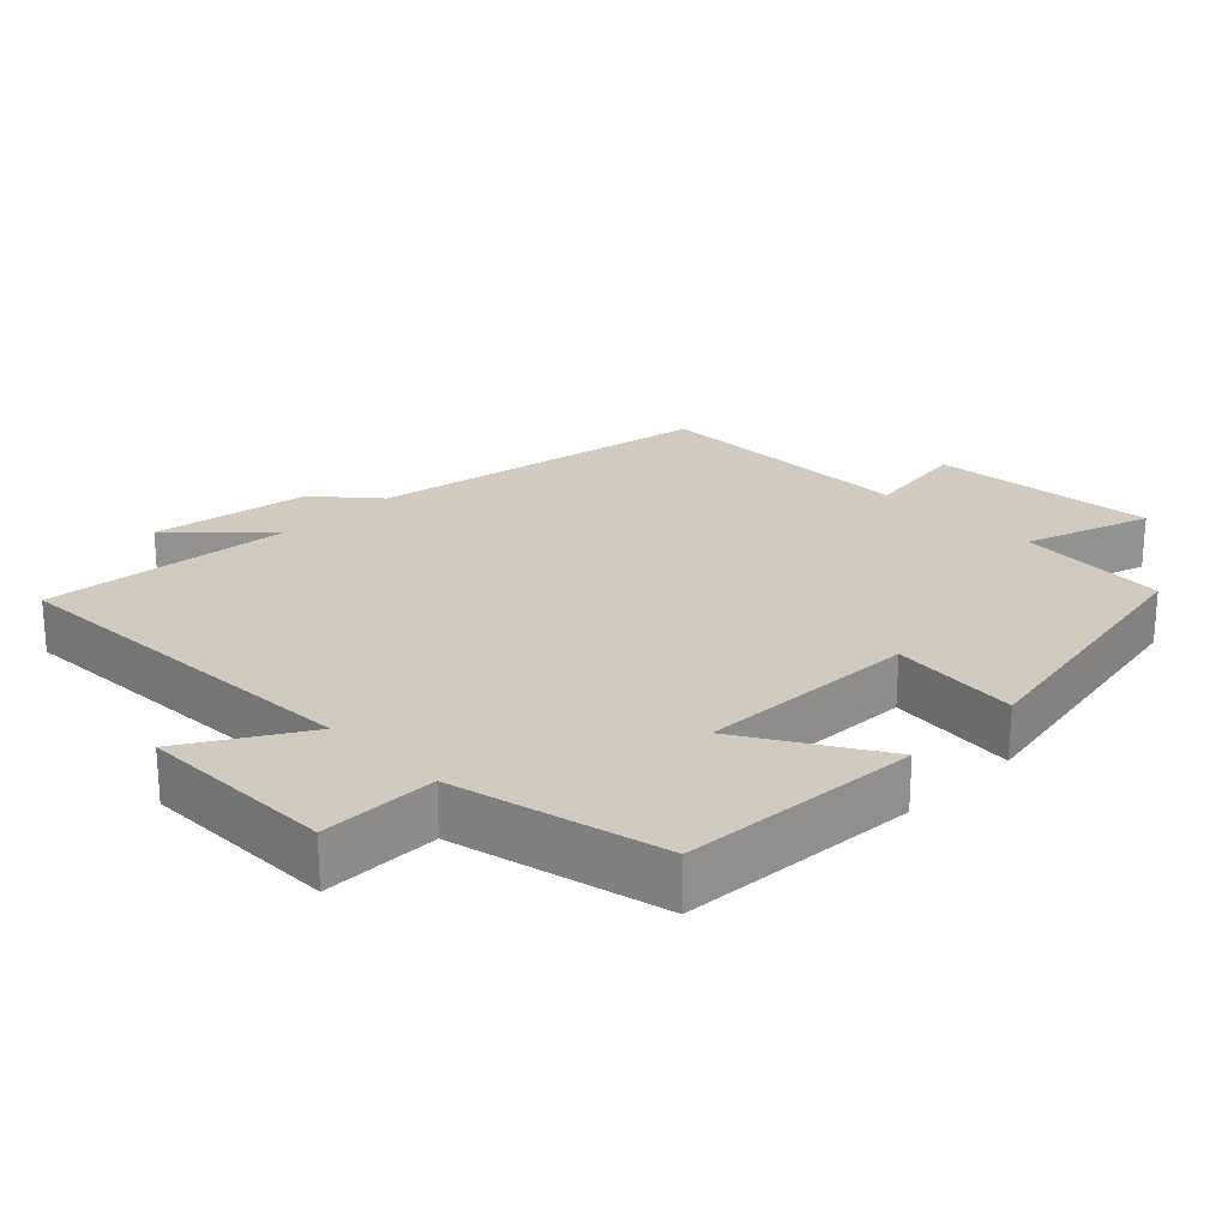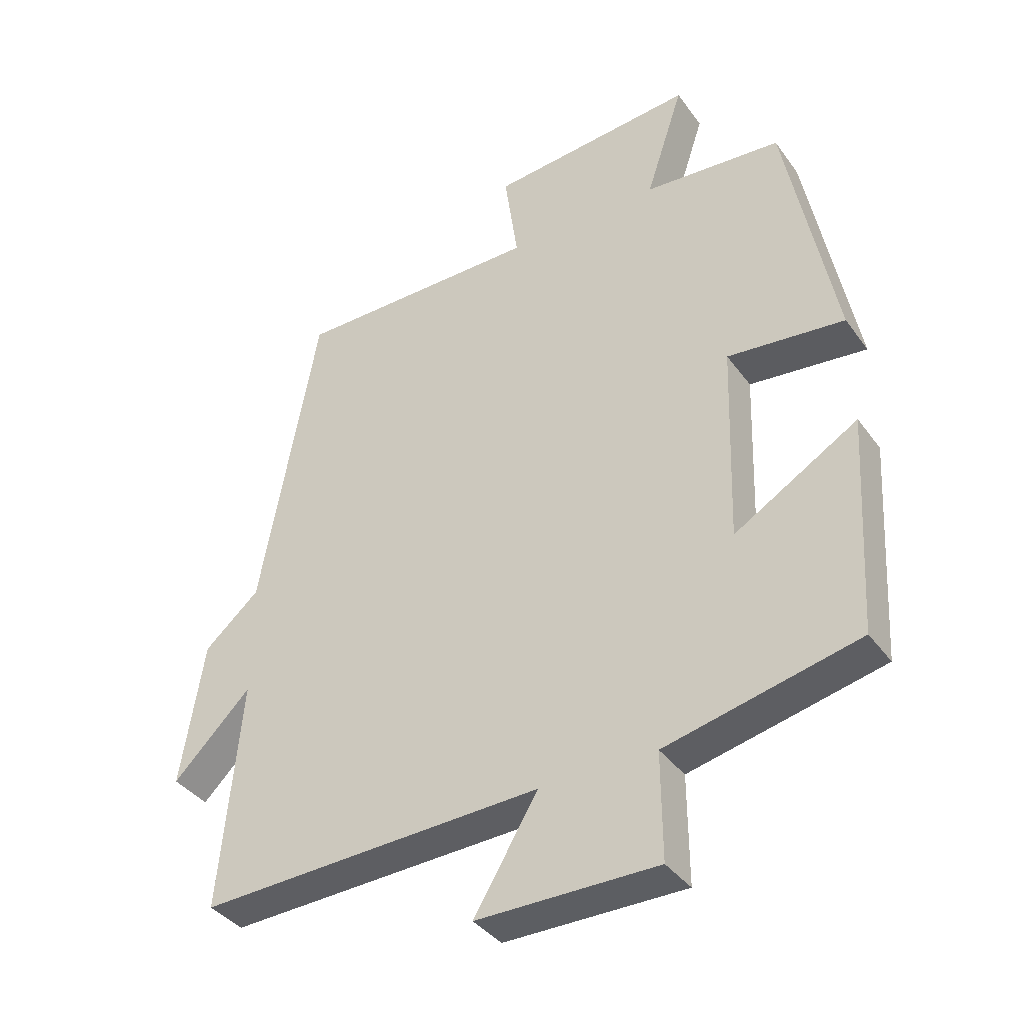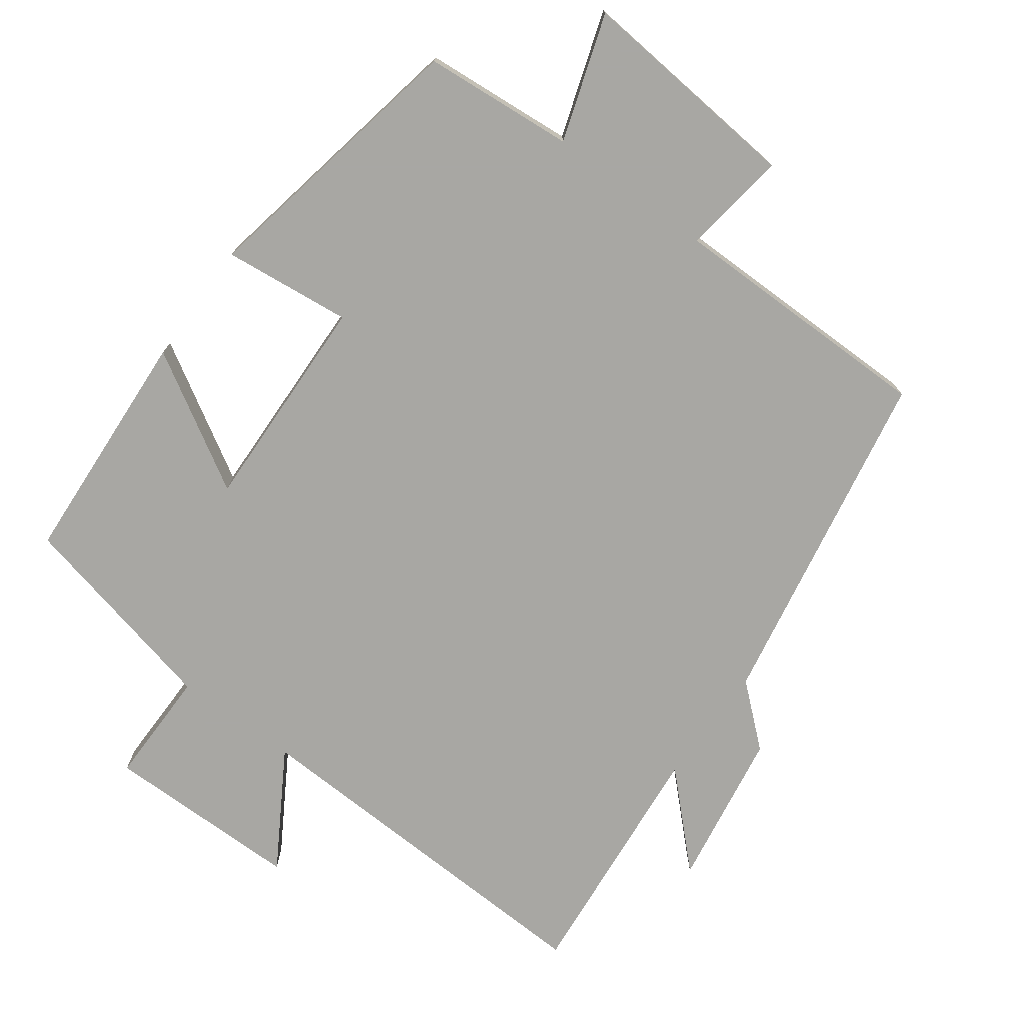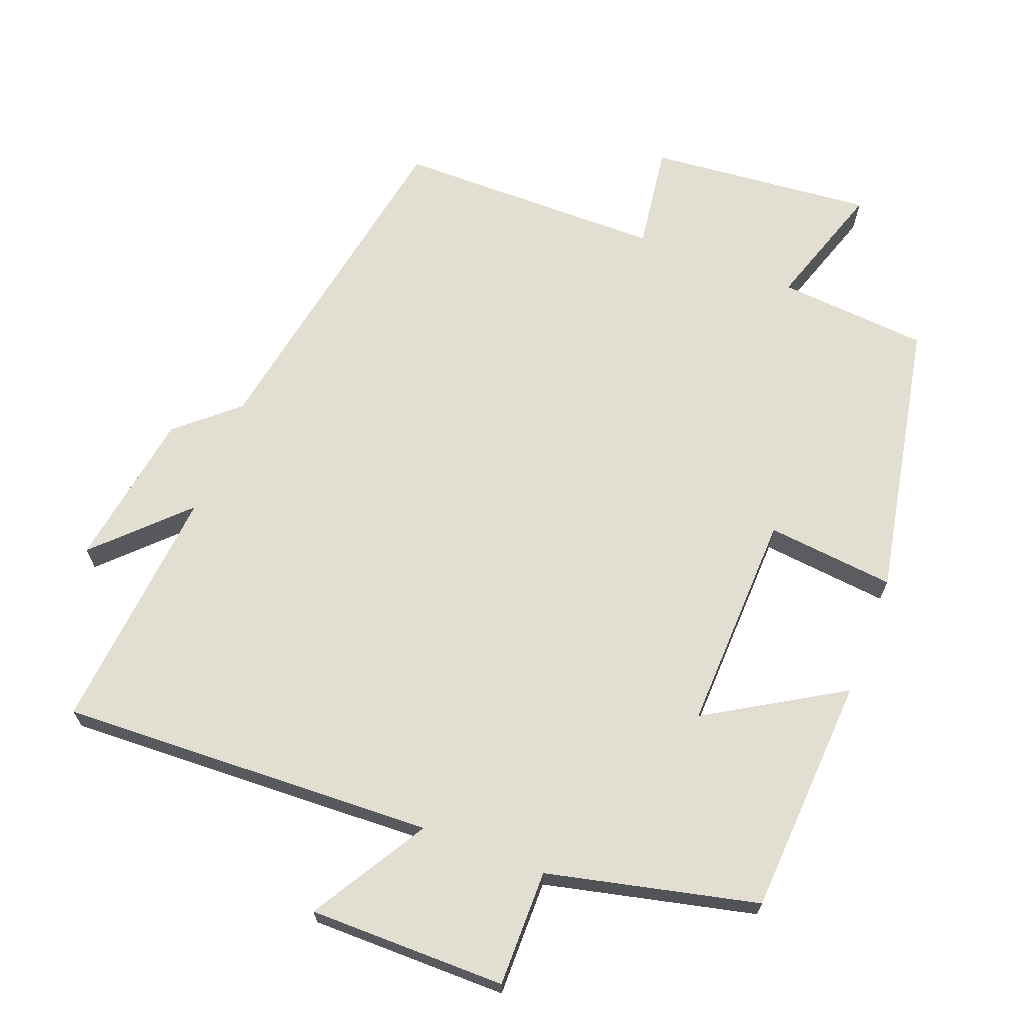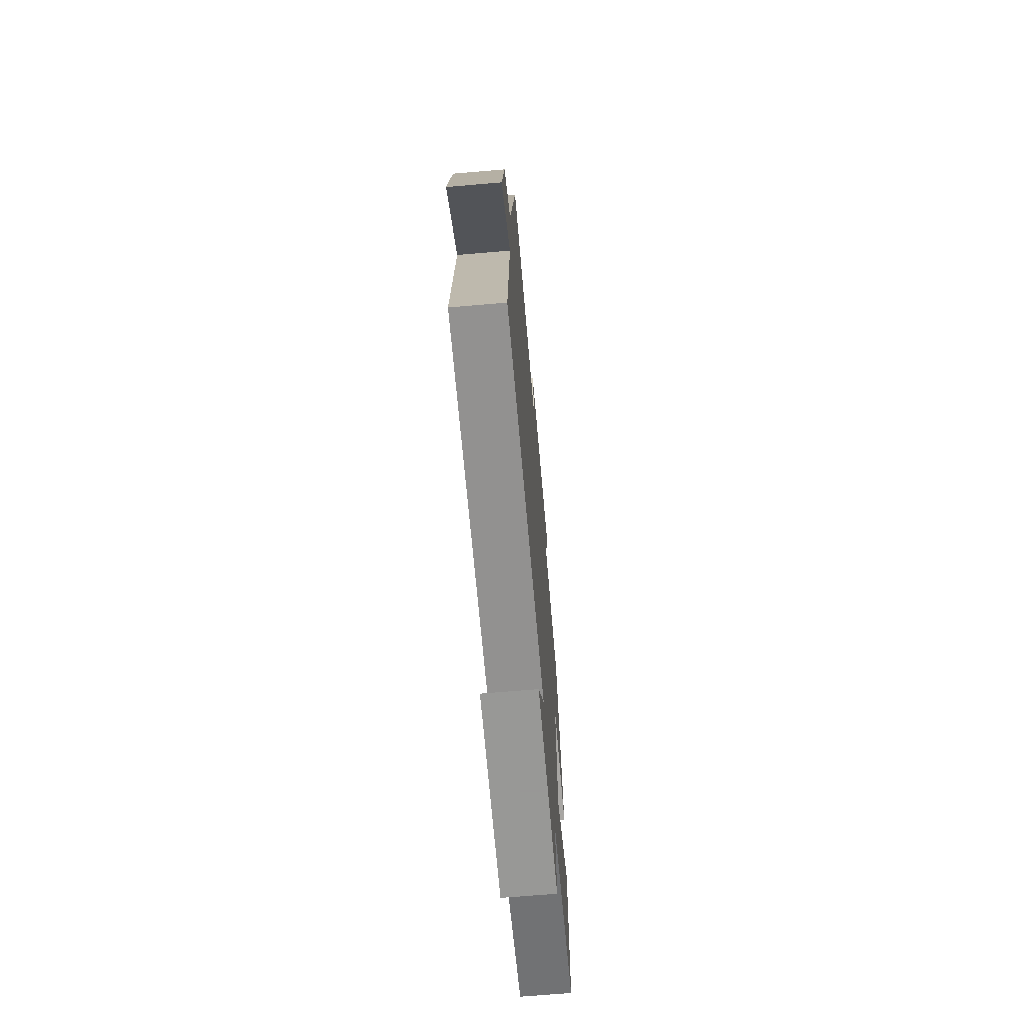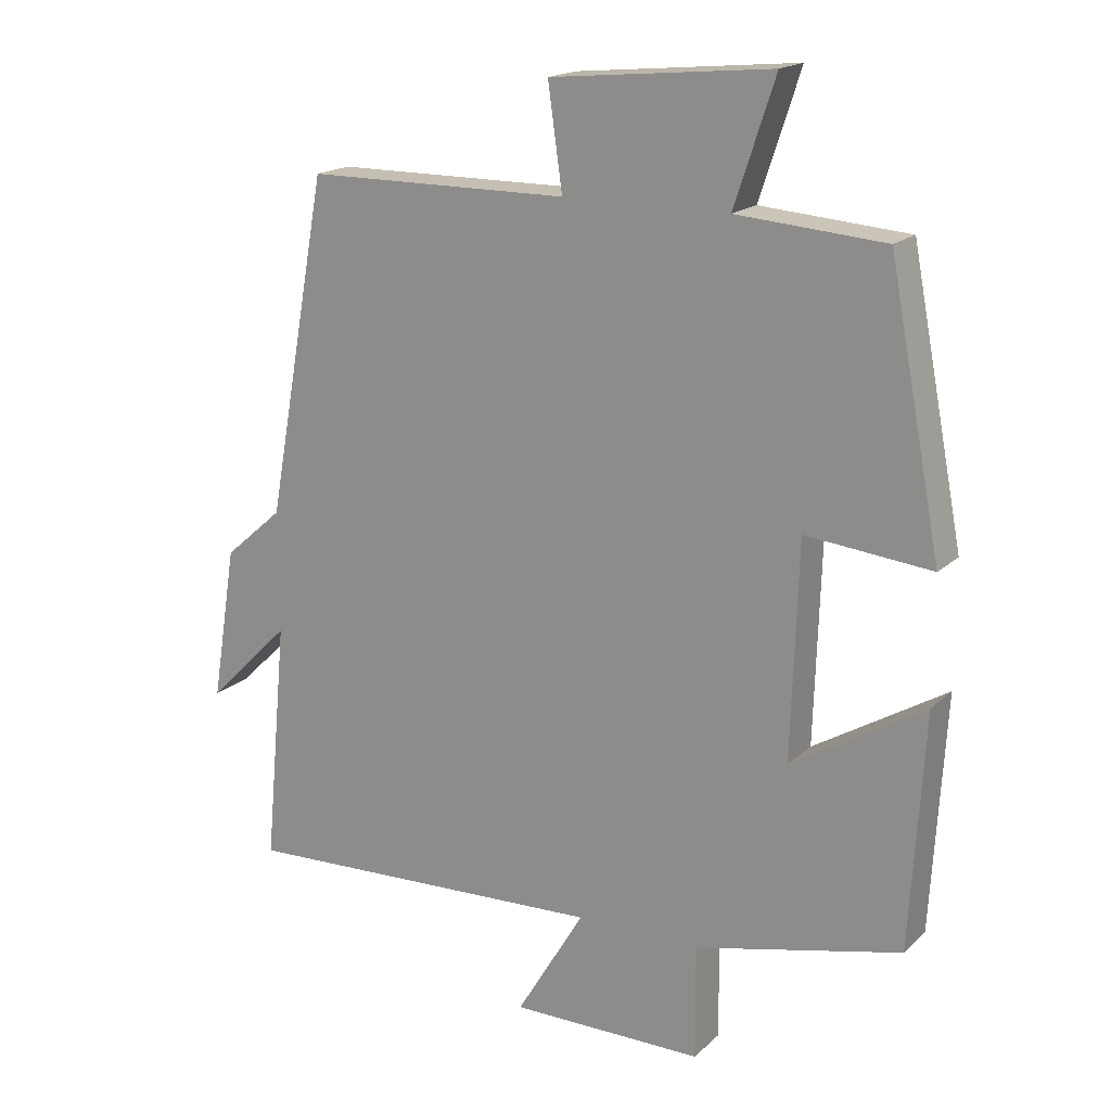
<metadata>
{"format":"obj","ext":"obj","renderer":"f3d","projection":"perspective","resolution":1024,"background":"white","views":[{"elev":23.5,"azim":-134.8,"up":"+Y"},{"elev":-38.0,"azim":-148.2,"up":"+Z"},{"elev":-74.5,"azim":-36.2,"up":"+Y"},{"elev":67.7,"azim":-159.0,"up":"+Y"},{"elev":-68.4,"azim":94.9,"up":"+Z"},{"elev":17.8,"azim":-149.4,"up":"+Z"}]}
</metadata>
<code>
v 0.533 0.07 -0.522
v -0.001 0.07 -0.5
v 0.098 0.07 -0.665
v -0.182 0.07 -0.665
v -0.181 0.07 -0.5
v -0.48 0.07 -0.431
v -0.5 0.07 -0.091
v -0.308 0.07 -0.206
v -0.318 0.07 0.106
v -0.5 0.07 0.087
v -0.424 0.07 0.483
v -0.21 0.07 0.5
v -0.269 0.07 0.679
v 0.051 0.07 0.649
v 0.03 0.07 0.5
v 0.411 0.07 0.498
v 0.5 0.07 0.009
v 0.585 0.07 -0.065
v 0.621 0.07 -0.289
v 0.5 0.07 -0.169
v 0.533 0 -0.522
v -0.001 0 -0.5
v 0.098 0 -0.665
v -0.182 0 -0.665
v -0.181 0 -0.5
v -0.48 0 -0.431
v -0.5 0 -0.091
v -0.308 0 -0.206
v -0.318 0 0.106
v -0.5 0 0.087
v -0.424 0 0.483
v -0.21 0 0.5
v -0.269 0 0.679
v 0.051 0 0.649
v 0.03 0 0.5
v 0.411 0 0.498
v 0.5 0 0.009
v 0.585 0 -0.065
v 0.621 0 -0.289
v 0.5 0 -0.169
f 17 18 19 20
f 15 16 17 20
f 15 20 1 2
f 12 13 14 15
f 11 12 15
f 10 11 15
f 9 10 15
f 8 9 15 2
f 7 8 2
f 6 7 2
f 5 6 2
f 2 3 4 5
f 40 39 38 37
f 40 37 36 35
f 22 21 40 35
f 35 34 33 32
f 35 32 31
f 35 31 30
f 35 30 29
f 22 35 29 28
f 22 28 27
f 22 27 26
f 22 26 25
f 25 24 23 22
f 1 21 22 2
f 2 22 23 3
f 3 23 24 4
f 4 24 25 5
f 5 25 26 6
f 6 26 27 7
f 7 27 28 8
f 8 28 29 9
f 9 29 30 10
f 10 30 31 11
f 11 31 32 12
f 12 32 33 13
f 13 33 34 14
f 14 34 35 15
f 15 35 36 16
f 16 36 37 17
f 17 37 38 18
f 18 38 39 19
f 19 39 40 20
f 20 40 21 1

</code>
